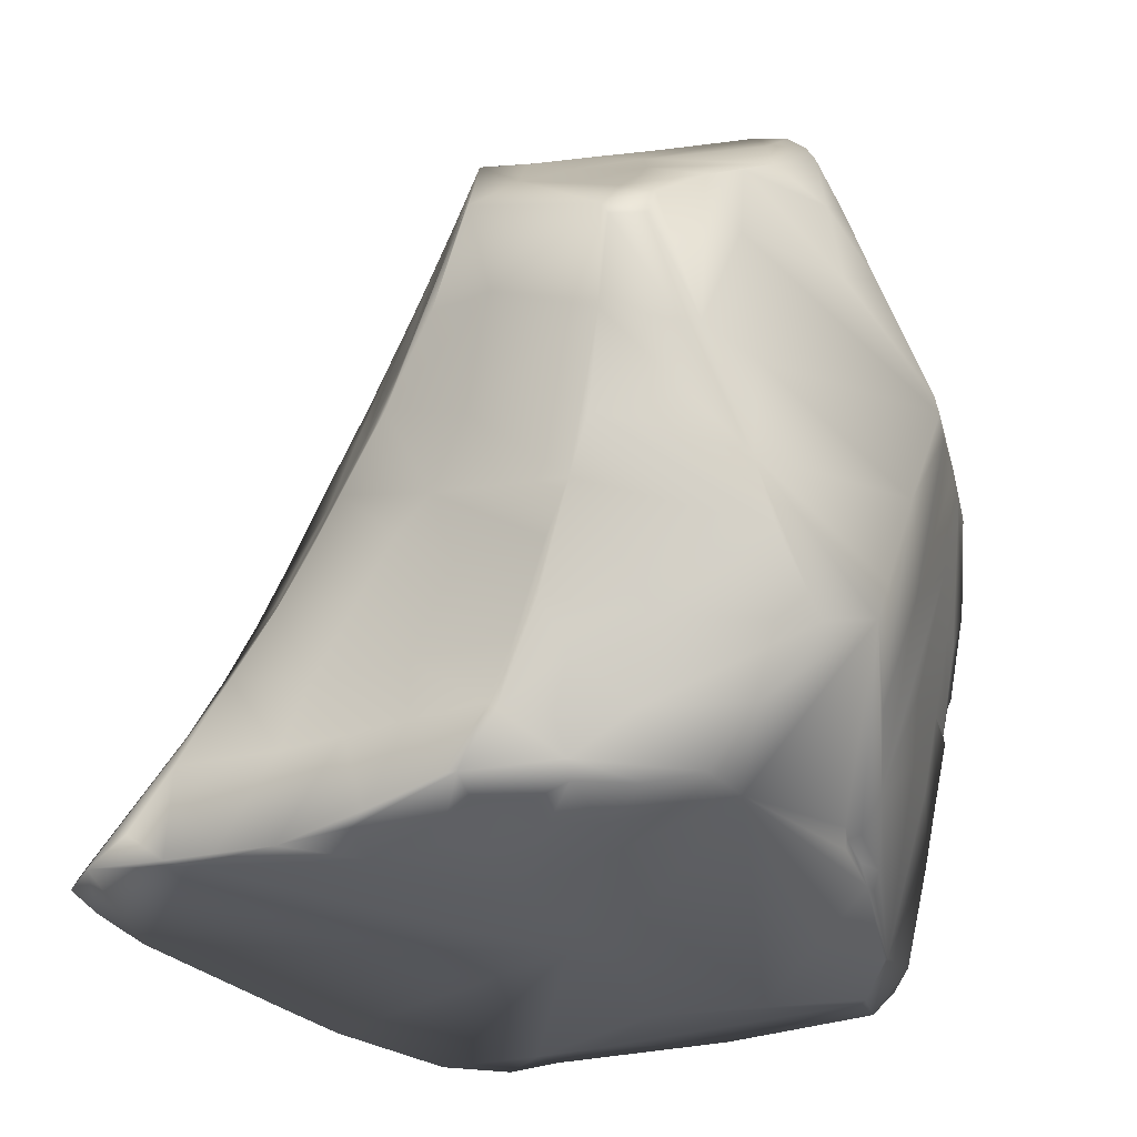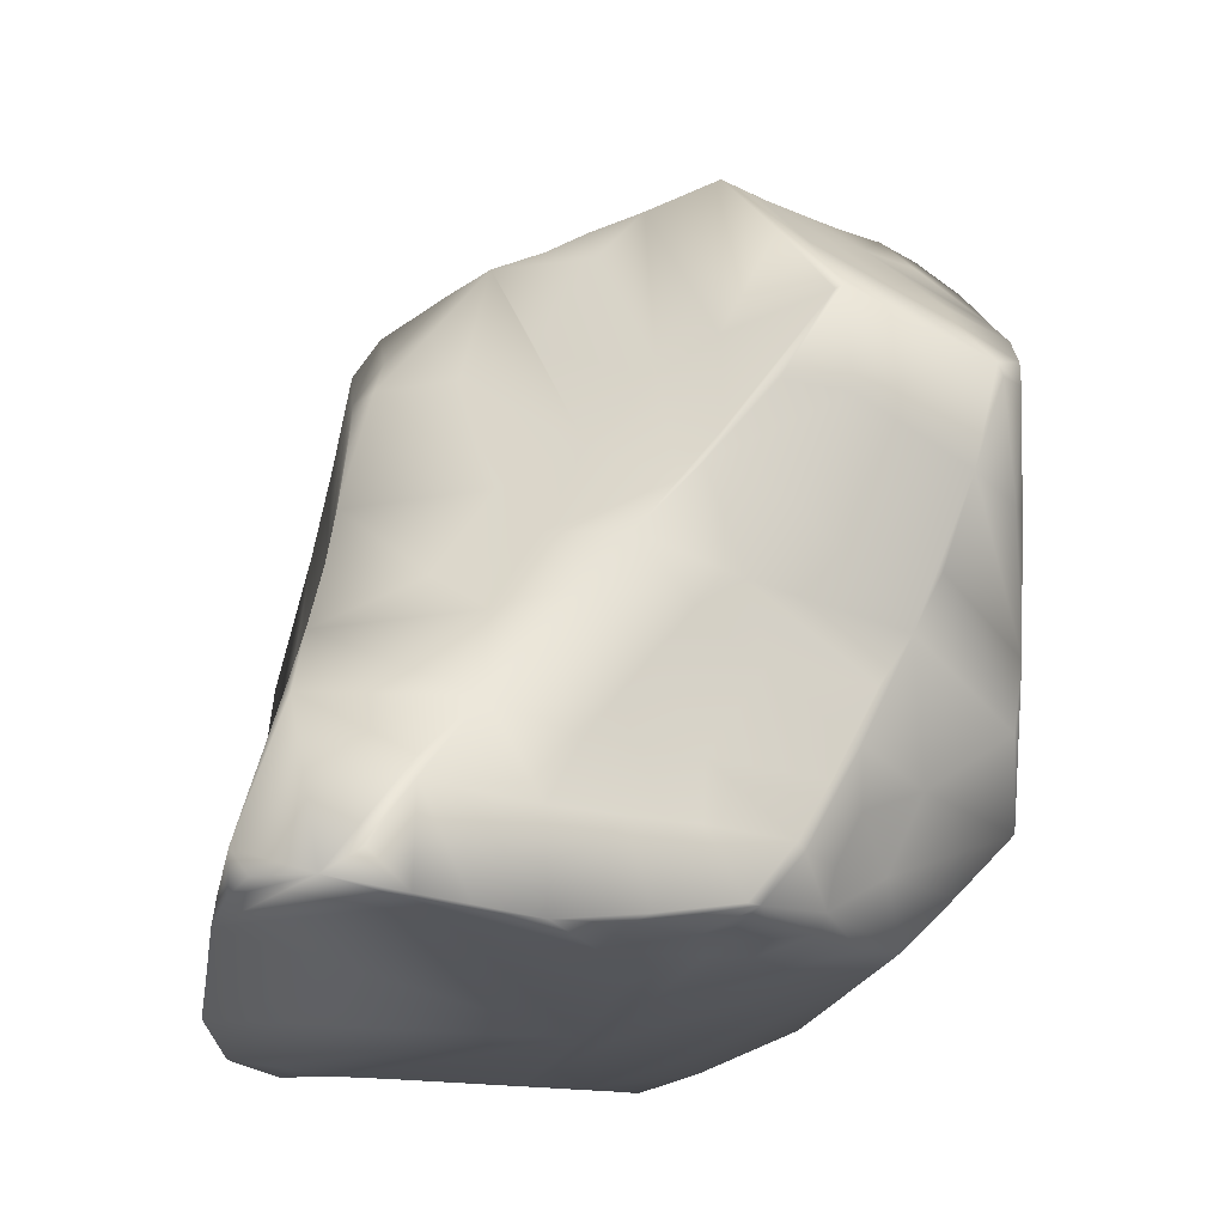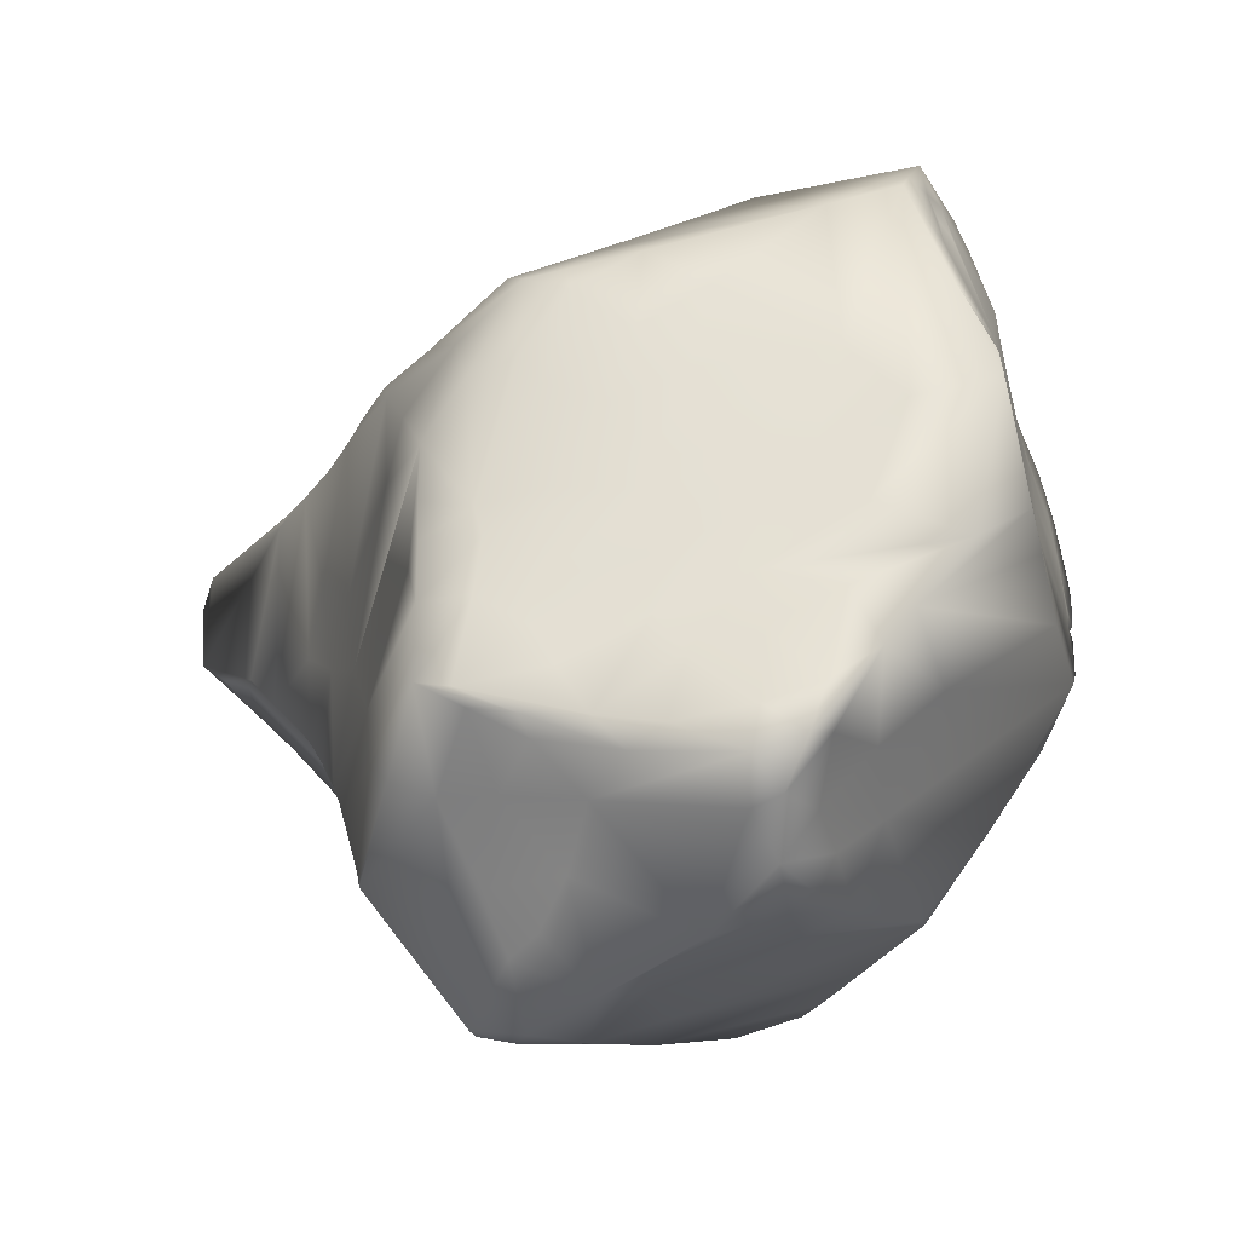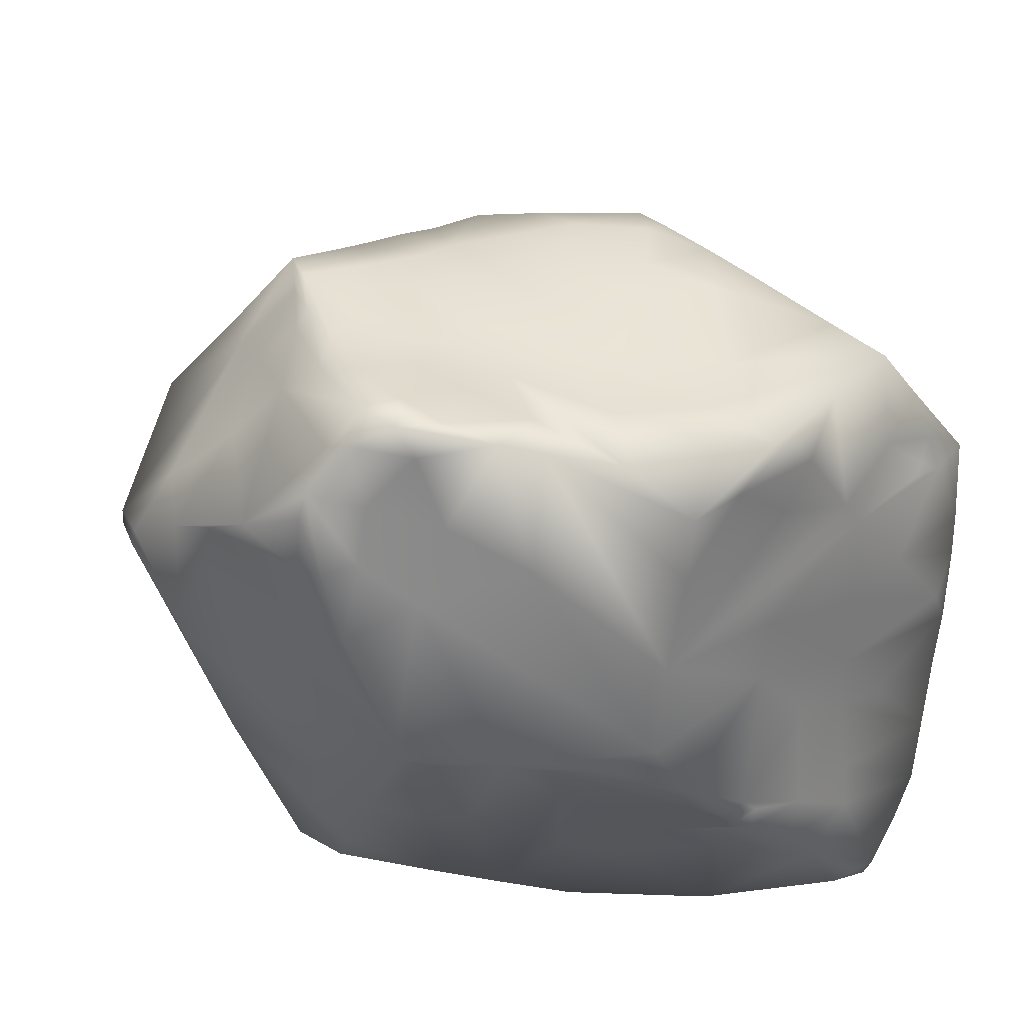
<metadata>
{"format":"obj","ext":"obj","renderer":"f3d","projection":"perspective","resolution":1024,"background":"white","views":[{"elev":-30.9,"azim":159.0,"up":"+Y"},{"elev":-21.9,"azim":110.7,"up":"+Y"},{"elev":-18.4,"azim":-179.0,"up":"+Z"},{"elev":48.5,"azim":-122.5,"up":"+Y"}]}
</metadata>
<code>
v 10.04 -0.3381 0.263
v 9.91 -0.2847 5.143
v 0.6289 -0.8829 0.5953
v 4.086 12.55 -10.5
v 5.741 11.55 -7.664
v 3.901 10.13 -9.83
v -5.304 1.996 -4.597
v -7.612 8.67 -4.301
v -5.814 6.6 -5.996
v 5.734 -0.4566 7.49
v 4.965 17.92 -4.444
v 4.982 17.43 -2.571
v 6.28 13.23 -4.793
v -8.235 12.51 1.741
v -7.493 13.75 4.972
v -8.641 13.41 -1.816
v 0.1289 17.71 0.4948
v 1.087 17.49 1.828
v 2.22 17.57 -0.1041
v 0.2826 13.25 -9.861
v -0.1035 9.71 -9.752
v -5.791 10.81 -7.868
v 4.223 3.344 7.264
v 4.962 1.463 7.375
v 6.512 4.913 5.452
v -8.715 4.731 7.457
v -3.256 4.435 9.112
v -3.432 7.58 9.57
v -3.904 17.49 3.064
v -3.652 16.81 6.668
v -1.182 17.18 4.67
v -1.592 7.596 10.13
v -0.6931 5.053 9.996
v 0.6016 7.077 8.631
v -3.346 4.172 -8.609
v -1.052 0.5587 -5.938
v -4.497 1.166 -4.187
v 2.11 9.937 -10.3
v 3.947 12.25 -10.59
v 6.353 13.89 -7.717
v 2.82 13.11 -10.72
v 1.283 14.44 -10.19
v 3.166 14.2 -9.338
v -7.525 15.76 2.398
v -8.095 15.8 -1.013
v -4.694 15.08 -6.591
v -7.272 10.76 -5.77
v -9.254 11.19 -2.466
v -5.146 18.91 -3.219
v -0.5765 18.51 -4.018
v -0.1583 18.89 -5.587
v -1.996 19.22 -5.295
v -4.442 3.057 -6.485
v 0.1712 7.044 -9.819
v -4.644 7.861 -8.263
v 8.108 3.469 -2.294
v 8.828 5.69 -1.76
v 9.604 4.111 -0.7352
v 7.219 9.881 0.1362
v 6.099 13.35 3.691
v 7.33 9.916 3.917
v -2.734 -0.5421 6.895
v -6.609 0.3547 7.444
v -8.388 0.03397 3.021
v -9.012 4.87 -0.04231
v -7.997 0.322 0.7165
v -10.23 3.913 2.467
v -6.078 12.68 9.658
v -2.317 9.811 10.28
v -0.0737 12.33 8.249
v -7.972 8.248 8.253
v -8.27 6.663 7.903
v -8.244 -0.07197 2.514
v -9.6 0.5451 4.744
v -5.873 0.5631 -2.487
v -5.587 -0.4985 2.953
v 1.864 1.744 -6.959
v -0.6178 1.894 -7.846
v -1.742 3.576 -9.013
v 3.925 -0.7004 -1.562
v 2.641 -0.6536 -1.839
v -1.766 18.44 -7.248
v 1.433 17.44 -6.786
v -0.9262 16.06 -9.305
v -5.95 15.89 -4.055
v 9.278 5.073 3.98
v 8.325 2.027 5.359
v 11.82 0.6963 3.808
v 8.502 6.481 -0.2919
v 8.706 6.523 3.871
v -9.728 6.044 2.216
v -9.373 5.837 4.07
v -8.842 8.095 3.995
v 6.758 11.49 4.014
v 4.841 9.631 5.375
v 3.83 17.25 -0.4075
v 3 17 3.026
v 4.079 16.72 2.728
v 12.11 -0.158 1.654
v 9.539 4.788 3.74
v -7.384 14.52 4.579
v -5.328 16.81 7.113
v -6.24 17.38 4.703
v -6.709 13.22 7.545
v -6.397 14.68 6.698
v -4.475 10.17 9.682
v -8.671 2.729 7.16
v -10.26 1.629 4.88
v -9.817 2.479 5.897
v 6.381 3.376 -4.375
v 6.34 1.911 -4.301
v 5.059 1.747 -5.944
v 0.1661 0.5447 -6.788
v 3.177 0.7015 -5.971
v -0.5367 -0.671 0.293
v -2.705 -0.9769 3.389
v -1.182 -0.7684 7.567
v 6.936 10.74 -1.896
v 5.028 16.63 1.264
v 6.06 13.31 1.565
v 4.455 14.97 4.233
v 5.579 14.85 2.578
v 0.3446 9.305 8.416
v 6.192 12.74 4.179
v 5.111 13.62 4.72
v 1.526 13.85 6.963
v -1.117 16.89 5.943
v 2.882 16.49 5.101
v -3.709 5.219 -8.543
v 0.9363 1.225 9.88
v 2.7 0.1549 9.056
v 2.057 4.064 8.333
v 0.7465 -0.6268 9.515
v 3.988 -0.5059 8.482
v -2.197 -0.4018 8.666
v 10.42 2.691 0.3733
v 10.62 -0.272 0.3134
v 10.54 2.155 0.316
v 11.4 0.5483 1.002
v -5.229 17.82 1.76
v -7.54 17.27 0.8659
v -6.416 18.61 -1.629
v -3.814 18.61 -2.654
v -7.199 18.01 2.125
v -4.328 18.14 -0.6567
v -8.612 7.465 5.561
v -2.374 17.83 -8.211
v -2.481 17.26 -8.509
v -2.973 13.5 -8.728
v 4.591 16.12 -6.396
v 6.384 13.8 -7.488
v 5.62 15.96 -5.987
v -7.905 0.23 0.7336
v -7.551 4.267 -2.141
v 1.356 18.51 -5.309
v 0.1127 18.22 -3.117
v 2.098 18.22 -4.19
v -7.728 17.39 -0.5758
v 4.037 6.452 -8.336
v 1.783 3.633 -7.858
v -0.4912 5.529 -9.42
v 4.31 5.242 -7.601
v 6.284 7.311 -5.297
v -10.23 1.251 4.646
v -10.13 1.508 3.619
v 3.039 12.4 -10.78
v 3.798 17.69 -2.496
v 2.655 18.06 -3.255
v -8.519 9.459 4.213
v -7.895 9.192 7.934
v -8.055 11.35 4.882
v -7.79 11.67 6.376
v -6.996 11 9.043
v -6.515 12.82 8.521
v 2.43 17.22 2.349
v 1.963 16.7 5.231
v 0.2981 16.87 5.577
v 5.878 8.939 -6.441
v 10.86 0.03402 4.527
v 11.33 -0.1511 4.044
v -8.608 8.075 -2.496
v -6.96 5.378 -3.685
v -9.56 9.288 -1.659
v -8.618 10.94 1.311
v -0.9549 -0.7195 8.994
v -0.1084 3.599 9.941
v -1.616 17.66 1.59
v -0.6405 17.51 2.55
v -1.963 18.26 -2.192
v -8.532 10.69 -3.889
v -5.107 1.218 -3.81
v -6.065 0.913 -2.75
v 3.303 15.35 5.638
v 3.809 10.45 5.899
v 0.1099 15.24 -9.744
v 1.893 16.11 -8.019
v 8.064 7.663 1.217
v 7.94 8.317 3.863
v 4.699 5.48 6.398
v 7.245 2.755 5.716
v 3.946 -0.2134 -3.506
v 5.223 -0.104 -3.798
v 6.493 -0.5709 -2.005
v 5.744 0.3138 -5.045
v 7.055 -0.09982 -3.446
v 9.679 -0.3375 -0.5823
v 8.592 1.951 -1.672
v 1.877 16.88 4.681
v 0.4613 17.28 3.601
v 7.346 5.327 -3.463
v 7.295 9.71 -4.737
v 7.908 8.038 -3.344
v -9.298 3.221 6.85
v -4.439 17 -5.571
v -3.192 17.48 -7.039
v -1.809 19.39 -6.345
v 1.918 5.798 7.983
v 3.517 5.676 7.021
v 5.718 7.92 5.203
v 3.126 7.678 6.794
v 12.17 -0.06709 3.133
v -9.731 4.623 3.915
v -9.686 7.437 0.2673
v -8.866 9.048 2.58
v -8.735 6.271 -1.34
v 4.183 18.05 -4.571
v 2.824 18.19 -5.177
v 0.6237 18.52 -6.069
v 8.569 -0.4662 -1.757
v 1.432 0.2913 -6.21
v 1.88 8.284 7.501
v 3.022 9.201 6.576
v -10.28 1.79 4.103
v 4.679 3.109 -6.602
v 5.97 13.74 -0.3389
v 5.265 16.26 -1.448
v 5.035 16.82 -0.1096
v 7.485 9.28 -4.228
v 7.725 8.442 -1.181
v 6.808 6.594 -4.395
v 8.34 6.855 -2.528
v 5.752 5.453 -5.558
v 6.435 12.41 -3.368
v -7.4 10.06 8.745
v 3.516 2.753 -6.933
v 4.333 3.974 -7.201
v 4.87 1.569 -6.05
v 3.634 1.537 -6.334
v 5.471 0.3088 -5.24
v 3.564 0.1355 -4.863
v 3.001 0.3029 -5.723
v -3.6 16.07 -7.554
v -2.452 19 -7.09
v -2.949 19.48 -5.999
v 3.255 2.687 7.998
v -9.92 6.542 0.3966
v -9.766 6.937 0.6565
v -9.76 6.805 0.1975
v -9.641 7.172 -0.3793
v -9.794 7.475 -0.3183
v 7.131 10.53 -5.161
v -10.12 5.171 1.572
v -2.066 17.98 -0.7539
v -6.282 10.65 -7.145
v -5.595 15.09 8.158
v 6.724 11.68 -6.305
v -3.308 19.27 -4.858
v -4.468 19.12 -4.084
v 3.897 17.92 -4.982
v 3.635 17.51 -1.154
v 2.444 17.87 -2.283
v 0.2242 17.85 -0.3215
v 2.238 17.69 -0.6629
v 4.992 17.14 -1.149
v -3.234 15.89 -8.4
v -2.622 15.65 -8.709
v -4.041 14.12 -8.315
v -5.663 11.28 -7.908
v 3.805 7.881 -8.995
v 2.592 17.99 -5.662
v 3.26 16.79 -6.508
v 2.508 14.99 -8.952
v 7.166 -0.2962 -2.927
v 7.442 1.931 -2.953
v -3.298 17.83 0.8146
v -4.779 0.8579 -3.616
v -6.227 0.6496 -2.138
v 1.582 10.03 -10.33
v -2.145 18.64 -3.499
v -3.447 18.68 -5.764
v 0.2369 18.01 -1.808
v 1.722 -0.02596 -4.611
v 2.95 -0.05148 -4.244
v -7.116 17.85 2.75
v -7.157 16.71 3.375
v -2.151 17.82 0.6922
v -6.125 13.79 8.361
v -6.422 13.26 7.95
v -5.441 0.8811 -3.06
v -4.82 1.12 -3.64
v 3.674 15.12 -8.046
v -7.894 10.58 -4.823
v 3.94 0.05521 -4.12
v 4.873 0.08127 -4.471
v -9.616 6.516 -0.08113
v -9.254 8.145 -1.565
g g Rock_13_Low_Rock_13_Low
f 1 2 3
f 4 5 6
f 7 8 9
f 10 3 2
f 11 12 13
f 14 15 16
f 17 18 19
f 20 21 22
f 23 24 25
f 26 27 28
f 29 30 31
f 32 33 34
f 35 36 37
f 6 38 39
f 40 5 4
f 41 42 43
f 44 45 16
f 46 47 48
f 45 49 16
f 50 51 52
f 53 7 9
f 54 55 21
f 56 57 58
f 59 60 61
f 62 63 64
f 65 66 67
f 68 69 70
f 28 71 72
f 73 74 66
f 75 36 76
f 77 78 79
f 80 3 81
f 82 83 84
f 46 48 85
f 86 87 88
f 89 90 58
f 91 92 93
f 64 63 74
f 94 95 61
f 96 97 98
f 88 99 100
f 99 2 1
f 101 102 103
f 70 30 68
f 104 105 15
f 68 106 69
f 63 27 107
f 108 63 109
f 110 111 112
f 113 77 114
f 115 76 36
f 116 3 117
f 118 119 120
f 119 121 122
f 69 123 70
f 124 125 95
f 30 126 127
f 121 98 128
f 78 35 79
f 55 54 129
f 130 131 132
f 133 3 134
f 135 130 63
f 133 131 130
f 99 136 100
f 137 138 139
f 103 102 140
f 44 141 45
f 142 143 49
f 144 145 142
f 26 93 92
f 72 71 146
f 147 84 148
f 149 20 22
f 40 4 150
f 13 151 152
f 66 75 153
f 65 154 66
f 40 150 152
f 155 156 157
f 144 142 158
f 158 142 49
f 159 160 161
f 162 159 163
f 74 63 164
f 66 74 165
f 39 38 166
f 43 4 41
f 167 12 11
f 157 156 168
f 169 170 171
f 172 173 174
f 19 18 175
f 126 176 177
f 59 118 120
f 178 163 159
f 87 179 88
f 2 99 180
f 181 8 182
f 48 183 184
f 117 3 133
f 130 185 133
f 130 186 63
f 186 130 132
f 17 187 188
f 189 142 145
f 47 190 48
f 48 190 183
f 35 191 7
f 66 7 192
f 193 126 194
f 193 176 126
f 149 195 20
f 42 84 196
f 197 198 90
f 199 25 198
f 25 200 86
f 25 90 198
f 201 202 203
f 204 112 111
f 205 204 111
f 138 206 207
f 171 15 14
f 172 174 15
f 177 208 209
f 29 31 188
f 57 56 210
f 211 212 163
f 27 26 107
f 213 26 92
f 54 79 35
f 79 161 160
f 46 214 215
f 216 52 51
f 186 217 34
f 218 219 220
f 99 88 221
f 179 180 88
f 109 222 108
f 164 165 74
f 223 91 224
f 154 65 225
f 155 226 227
f 216 51 228
f 185 117 133
f 135 63 62
f 201 203 80
f 3 80 1
f 207 206 229
f 1 80 203
f 223 224 184
f 169 171 14
f 230 113 114
f 81 115 36
f 184 16 48
f 48 16 85
f 231 217 220
f 232 70 231
f 142 189 143
f 155 50 156
f 97 128 98
f 175 209 208
f 66 165 67
f 67 165 233
f 234 110 112
f 79 160 77
f 119 235 236
f 119 237 96
f 58 57 89
f 238 239 212
f 47 9 8
f 22 21 55
f 210 240 241
f 242 110 234
f 118 239 238
f 235 243 236
f 106 71 28
f 172 170 244
f 245 246 247
f 248 247 114
f 249 250 251
f 247 249 114
f 59 120 60
f 121 60 122
f 215 147 252
f 147 82 84
f 253 254 216
f 216 83 82
f 24 255 134
f 87 10 2
f 213 107 26
f 63 107 109
f 184 183 223
f 225 181 182
f 256 257 258
f 259 223 260
f 7 182 8
f 7 66 154
f 125 193 95
f 193 125 128
f 118 238 243
f 13 261 151
f 128 176 193
f 208 128 97
f 138 207 58
f 136 58 100
f 222 67 108
f 222 262 67
f 189 145 263
f 140 102 29
f 35 78 36
f 113 78 77
f 9 264 55
f 53 9 55
f 239 241 212
f 241 240 212
f 102 30 29
f 30 265 68
f 5 266 211
f 163 178 211
f 105 102 101
f 265 30 102
f 15 101 16
f 105 101 15
f 216 254 52
f 143 267 268
f 239 89 241
f 197 59 61
f 269 11 150
f 83 216 228
f 167 270 12
f 271 272 273
f 12 270 274
f 236 243 12
f 252 147 275
f 276 195 149
f 46 277 278
f 252 275 277
f 119 96 98
f 121 119 98
f 279 54 6
f 159 6 178
f 280 281 83
f 196 282 42
f 129 53 55
f 53 35 7
f 109 107 213
f 222 109 213
f 172 15 171
f 170 172 171
f 202 283 203
f 203 229 1
f 229 203 283
f 284 229 205
f 150 11 152
f 152 11 13
f 106 28 69
f 32 123 69
f 140 29 285
f 188 187 29
f 75 286 36
f 66 192 287
f 209 31 177
f 31 30 127
f 100 58 90
f 90 25 86
f 288 42 41
f 4 166 41
f 117 185 135
f 185 130 135
f 143 289 267
f 189 289 143
f 268 267 254
f 16 49 85
f 268 290 214
f 290 215 214
f 72 146 26
f 26 28 72
f 22 55 264
f 46 278 47
f 200 25 24
f 24 10 200
f 60 125 124
f 61 60 94
f 141 158 45
f 45 158 49
f 263 145 140
f 140 145 144
f 271 156 291
f 263 291 156
f 121 125 60
f 128 125 121
f 227 228 155
f 83 228 280
f 271 273 270
f 19 175 96
f 270 96 274
f 19 96 270
f 246 245 160
f 159 246 160
f 255 132 131
f 217 218 220
f 166 288 41
f 288 166 38
f 227 226 11
f 11 226 167
f 154 182 7
f 154 225 182
f 245 77 160
f 114 77 248
f 36 292 81
f 293 292 251
f 30 70 126
f 126 70 232
f 81 292 293
f 81 201 80
f 103 140 144
f 103 294 295
f 90 86 100
f 86 88 100
f 219 61 95
f 199 198 219
f 198 197 61
f 61 219 198
f 108 67 233
f 164 63 108
f 162 242 234
f 234 247 246
f 131 134 255
f 131 133 134
f 136 139 138
f 58 136 138
f 207 229 284
f 58 207 56
f 207 284 56
f 56 111 110
f 6 54 38
f 54 288 38
f 50 155 51
f 51 155 228
f 34 33 186
f 186 33 63
f 95 220 219
f 193 194 95
f 232 231 220
f 220 95 232
f 39 166 4
f 4 6 39
f 254 267 52
f 289 52 267
f 24 134 10
f 10 134 3
f 296 272 291
f 291 272 271
f 272 296 17
f 272 17 19
f 149 277 276
f 278 277 149
f 150 4 43
f 150 281 269
f 280 269 281
f 228 227 280
f 276 84 195
f 195 84 42
f 88 180 221
f 221 180 99
f 156 50 189
f 189 263 156
f 99 139 136
f 139 99 137
f 168 167 226
f 156 271 168
f 270 167 271
f 168 271 167
f 297 68 265
f 68 174 173
f 105 265 102
f 265 105 297
f 298 297 105
f 174 68 297
f 298 174 297
f 298 105 104
f 298 104 174
f 104 15 174
f 18 209 175
f 188 18 17
f 110 210 56
f 110 242 210
f 129 35 53
f 129 54 35
f 114 249 251
f 251 230 114
f 243 261 13
f 12 243 13
f 96 237 274
f 12 274 236
f 82 253 216
f 147 253 82
f 210 241 57
f 57 241 89
f 215 253 147
f 290 253 215
f 14 16 184
f 14 184 169
f 116 62 64
f 116 76 115
f 76 116 64
f 64 74 73
f 296 291 263
f 285 29 296
f 163 212 240
f 162 163 242
f 20 288 21
f 54 21 288
f 7 191 192
f 191 299 192
f 35 37 191
f 37 300 191
f 286 75 300
f 300 299 191
f 196 281 301
f 281 150 301
f 287 75 66
f 300 75 299
f 188 31 209
f 188 209 18
f 181 302 8
f 8 302 47
f 224 169 184
f 169 146 71
f 71 244 170
f 71 170 169
f 255 24 23
f 219 218 199
f 254 253 290
f 290 268 254
f 46 85 214
f 268 214 85
f 289 50 52
f 289 189 50
f 118 235 119
f 235 118 243
f 113 230 292
f 251 292 230
f 83 196 84
f 196 83 281
f 284 111 56
f 205 111 284
f 234 112 247
f 112 249 247
f 201 81 293
f 202 201 303
f 168 226 157
f 157 226 155
f 283 202 249
f 304 250 249
f 22 47 278
f 22 278 149
f 303 250 304
f 293 303 201
f 44 295 141
f 295 101 103
f 251 250 293
f 293 250 303
f 101 295 44
f 44 16 101
f 239 197 89
f 89 197 90
f 20 42 288
f 195 42 20
f 91 257 256
f 262 256 225
f 270 273 19
f 273 272 19
f 222 91 262
f 262 91 256
f 132 217 186
f 217 132 218
f 146 93 26
f 146 169 93
f 211 266 151
f 152 151 40
f 266 5 40
f 40 151 266
f 49 268 85
f 49 143 268
f 120 122 60
f 119 122 120
f 36 113 292
f 36 78 113
f 205 229 283
f 283 249 205
f 225 65 262
f 65 67 262
f 46 215 252
f 46 252 277
f 275 147 148
f 276 148 84
f 148 276 275
f 276 277 275
f 103 144 294
f 141 295 294
f 279 161 54
f 161 79 54
f 141 144 158
f 141 294 144
f 180 179 2
f 2 179 87
f 208 176 128
f 177 176 208
f 62 116 117
f 62 117 135
f 34 217 231
f 123 32 34
f 108 233 164
f 165 164 233
f 247 248 245
f 77 245 248
f 231 70 123
f 34 231 123
f 237 119 236
f 274 237 236
f 112 204 249
f 249 204 205
f 242 163 240
f 242 240 210
f 302 183 190
f 47 302 190
f 173 172 244
f 71 106 244
f 285 296 263
f 140 285 263
f 92 222 213
f 92 91 222
f 93 224 91
f 169 224 93
f 95 94 124
f 94 60 124
f 126 232 194
f 194 232 95
f 301 282 196
f 42 282 43
f 282 301 43
f 301 150 43
f 37 36 286
f 286 300 37
f 87 86 200
f 10 87 200
f 246 162 234
f 162 246 159
f 6 5 178
f 211 178 5
f 202 303 304
f 304 249 202
f 206 1 229
f 137 99 1
f 264 9 47
f 22 264 47
f 159 161 279
f 159 279 6
f 192 299 287
f 75 287 299
f 175 208 97
f 97 96 175
f 269 280 227
f 269 227 11
f 59 197 239
f 59 239 118
f 116 115 3
f 81 3 115
f 199 218 23
f 199 23 25
f 106 173 244
f 173 106 68
f 69 28 32
f 28 27 32
f 181 225 305
f 225 256 305
f 296 187 17
f 29 187 296
f 261 211 151
f 243 238 261
f 255 23 218
f 132 255 218
f 212 211 238
f 238 211 261
f 137 1 206
f 206 138 137
f 259 306 305
f 258 305 256
f 257 259 258
f 305 258 259
f 257 91 223
f 223 259 257
f 183 260 223
f 259 260 306
f 183 302 306
f 306 260 183
f 302 181 306
f 305 306 181
f 75 76 153
f 66 153 73
f 127 126 177
f 177 31 127
f 64 73 76
f 76 73 153
f 33 27 63
f 27 33 32

</code>
